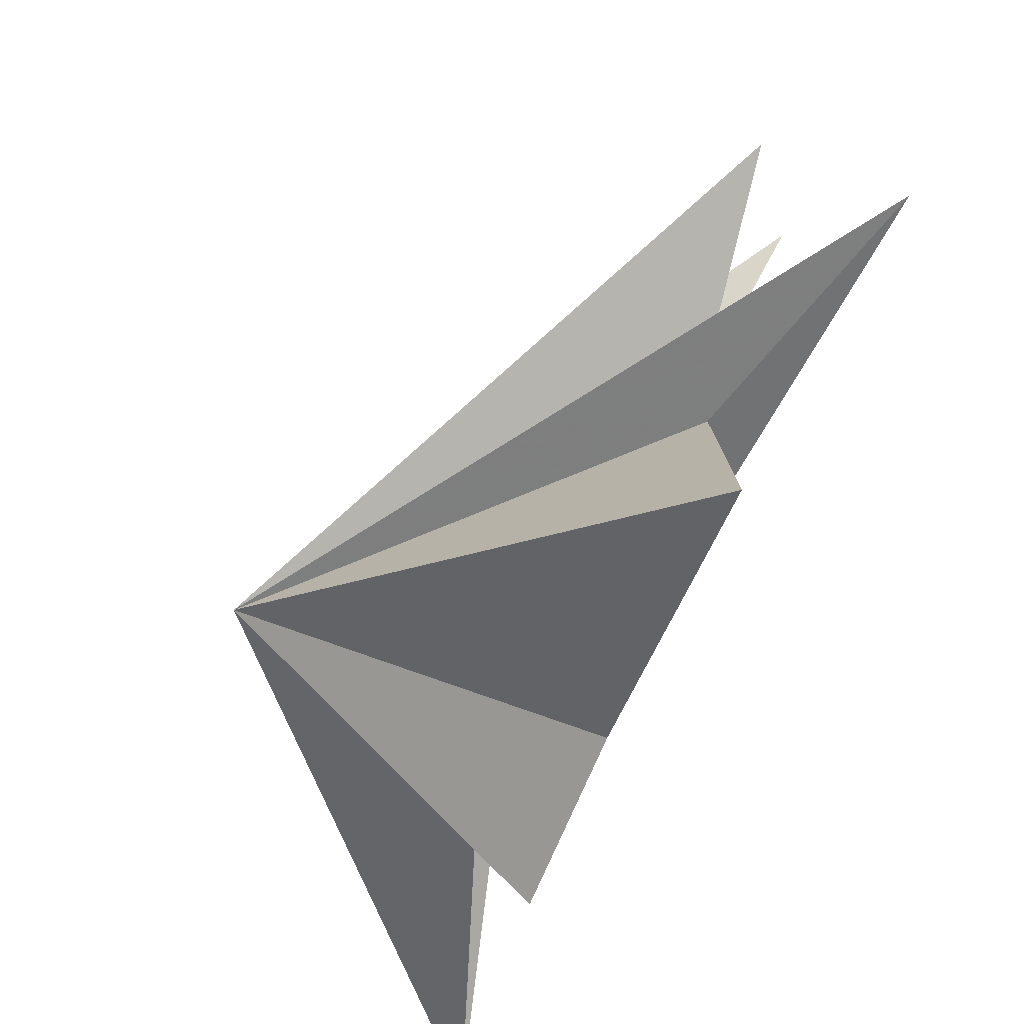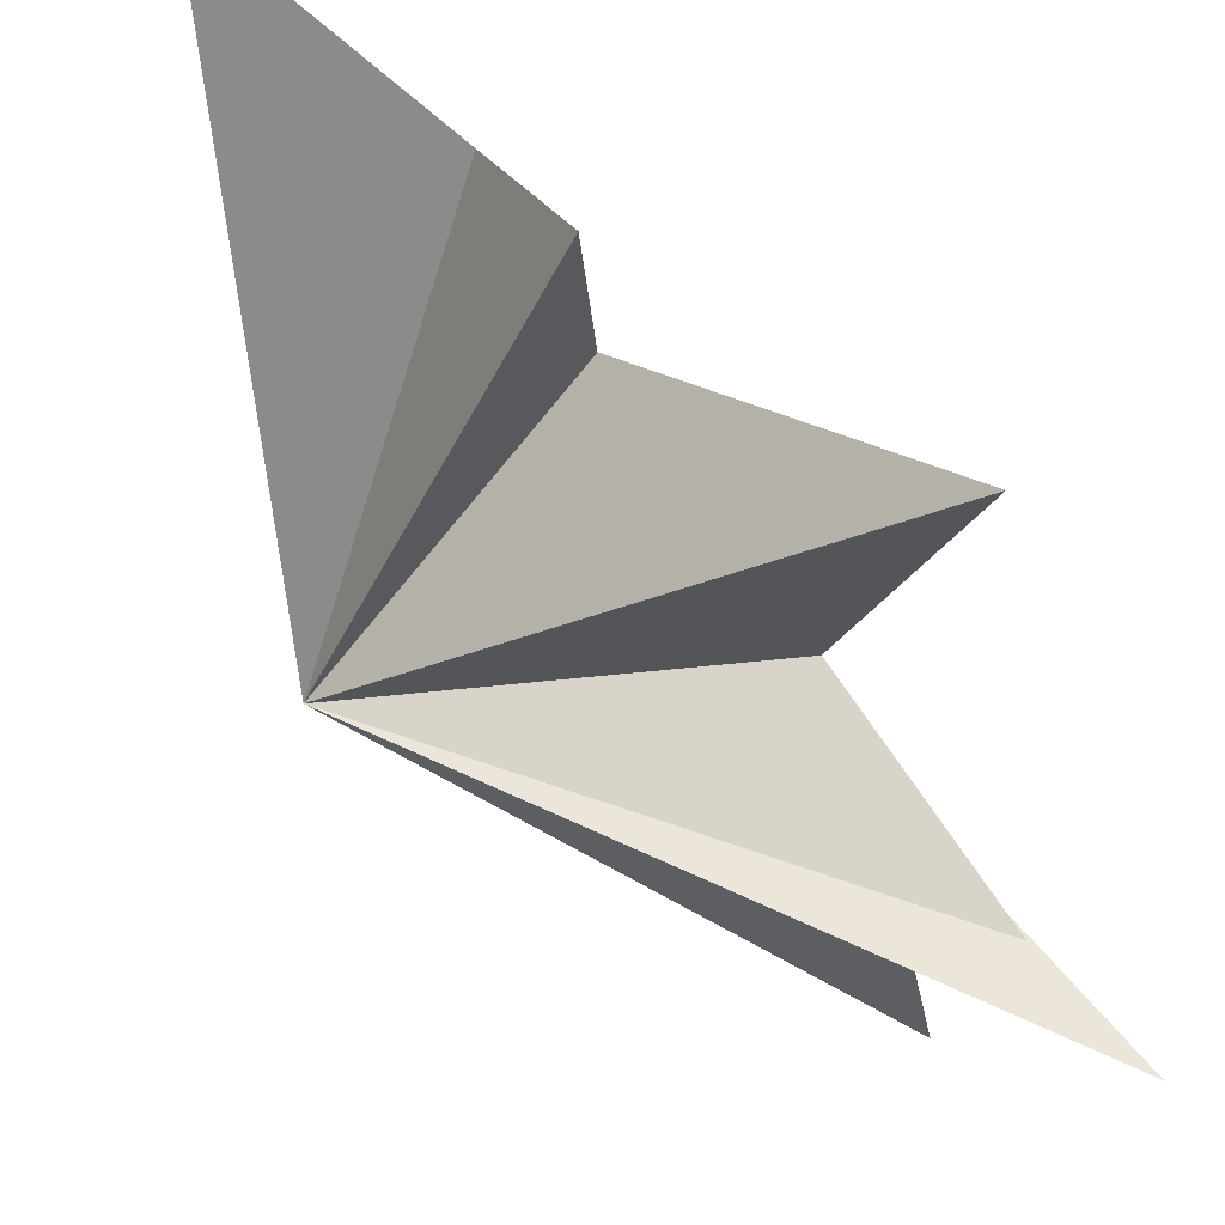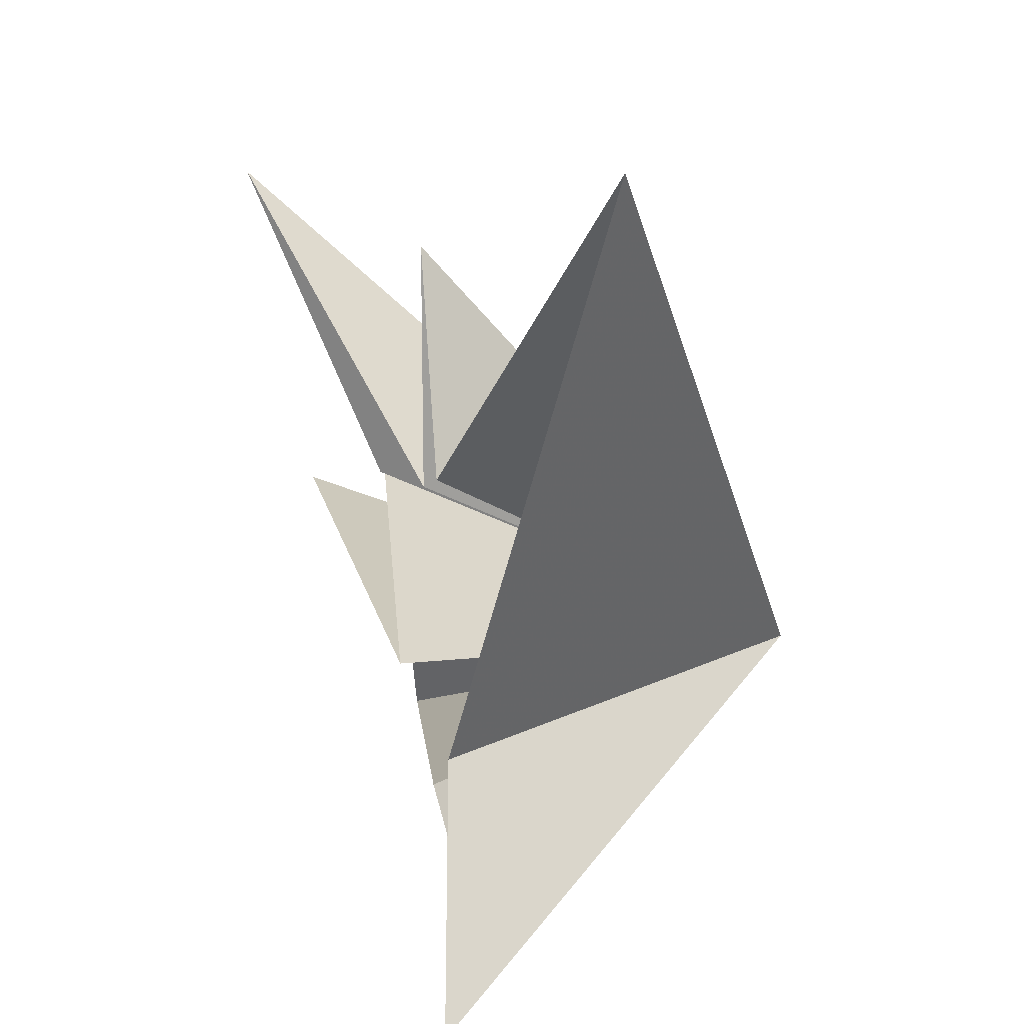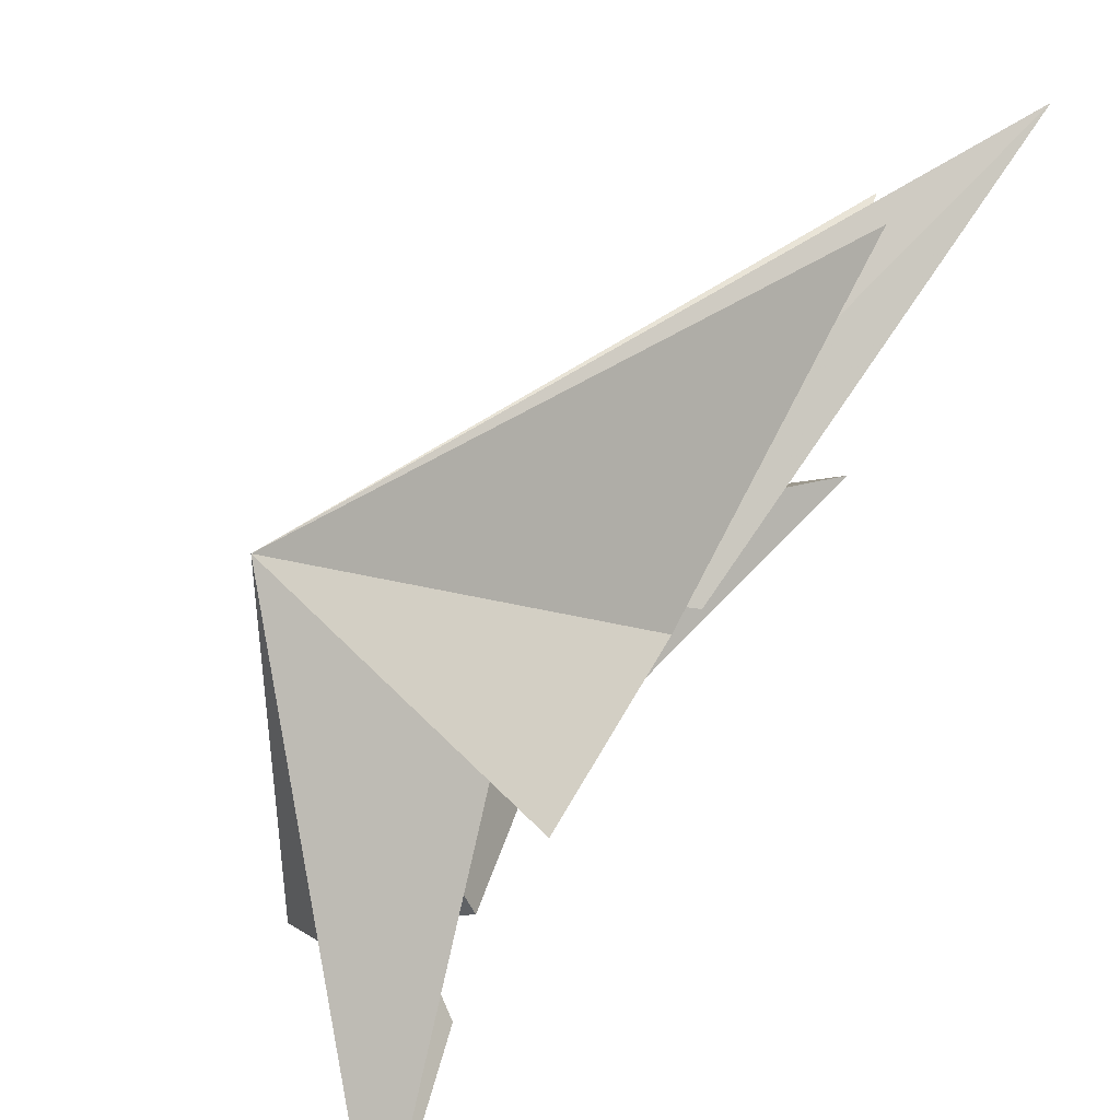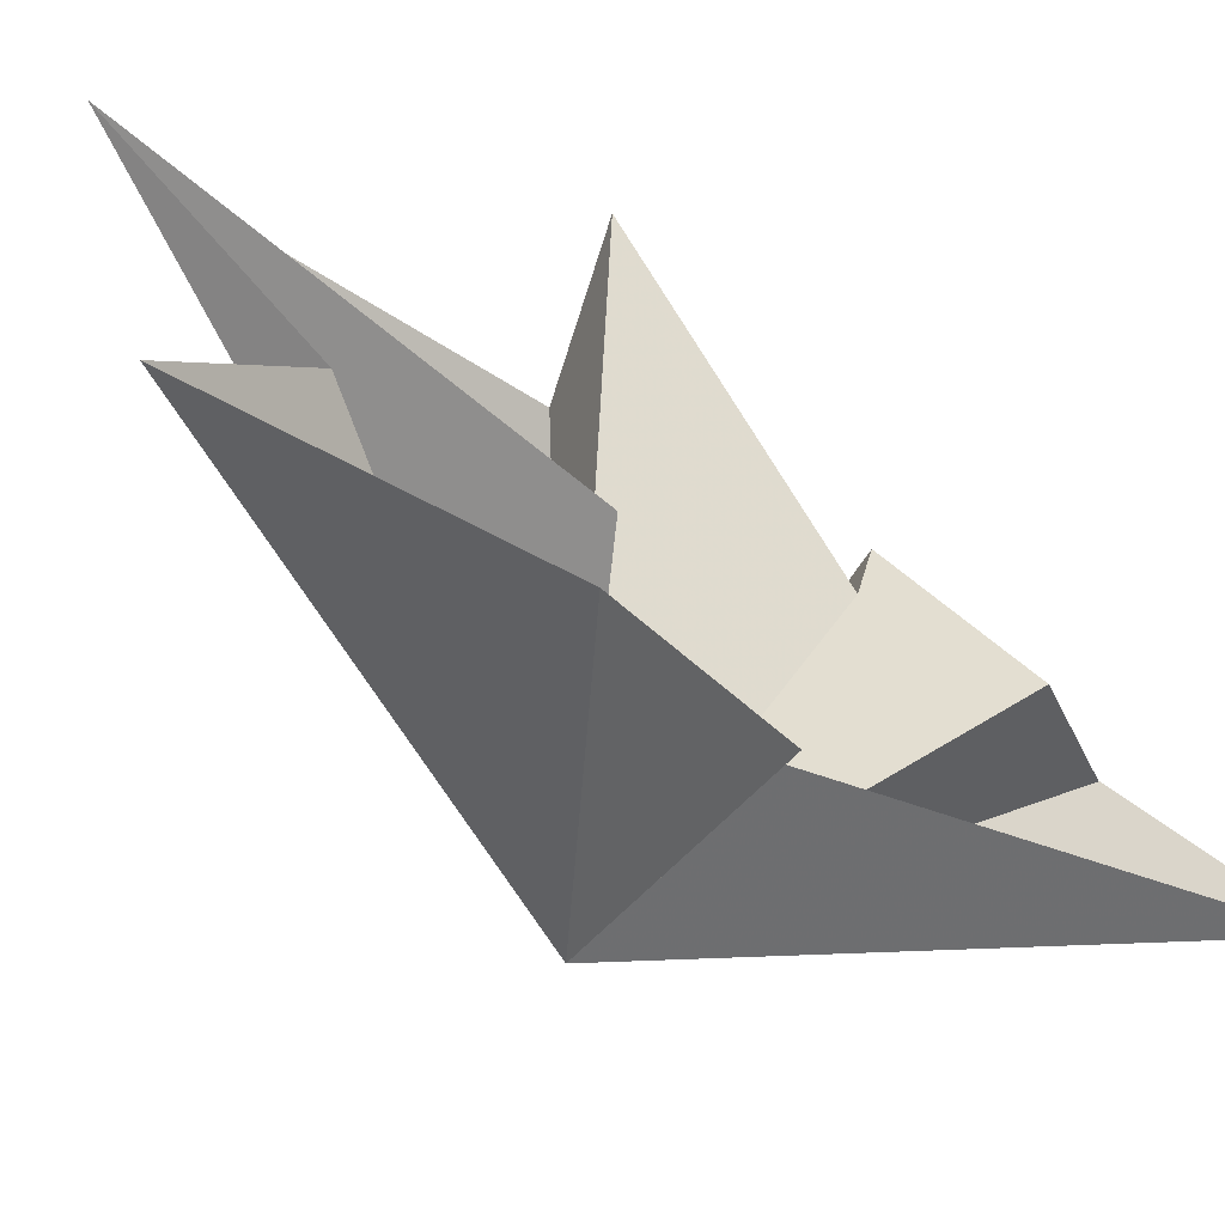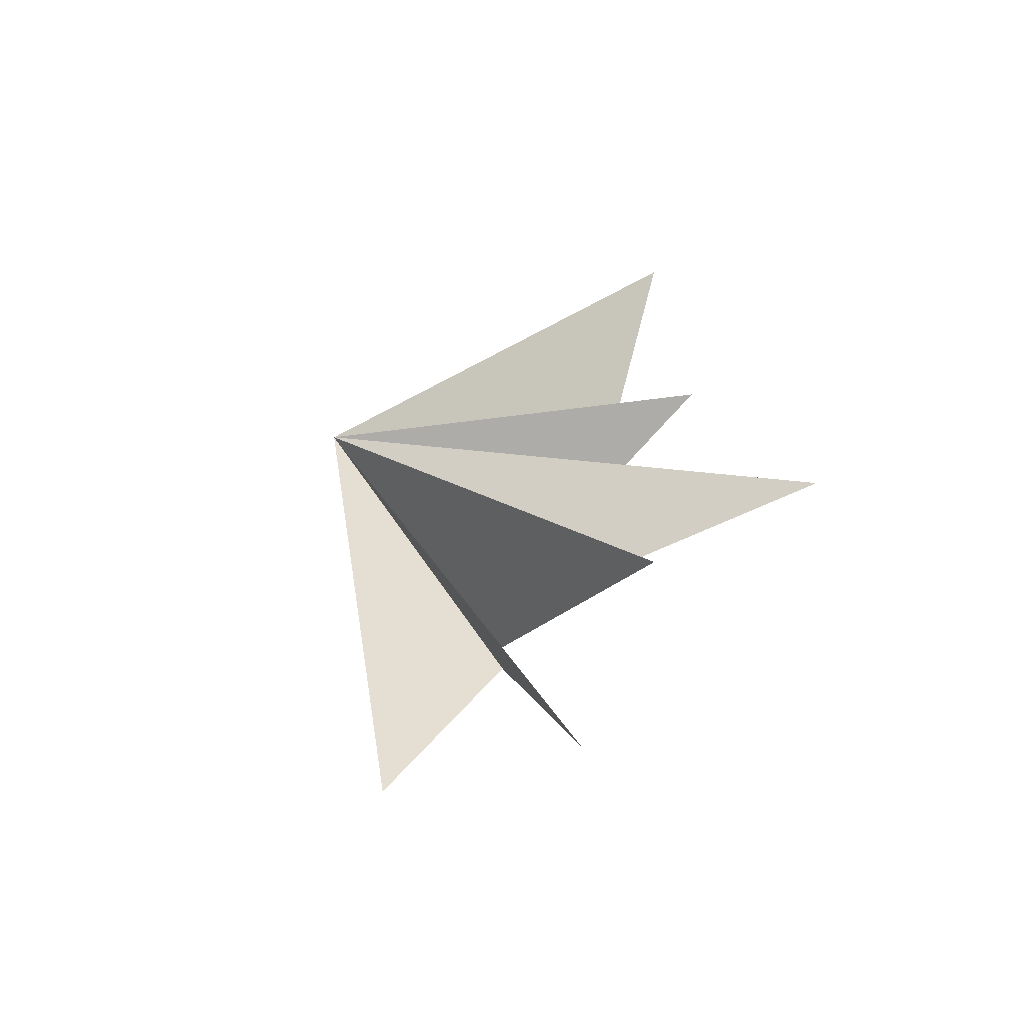
<metadata>
{"format":"obj","ext":"obj","renderer":"f3d","projection":"perspective","resolution":1024,"background":"white","views":[{"elev":-39.7,"azim":161.8,"up":"+Y"},{"elev":77.5,"azim":146.4,"up":"+Y"},{"elev":10.4,"azim":-7.1,"up":"+Y"},{"elev":-75.9,"azim":151.2,"up":"+Y"},{"elev":-76.1,"azim":-119.8,"up":"+Y"},{"elev":-77.4,"azim":137.4,"up":"+Z"}]}
</metadata>
<code>
v 1.798 6.363 5.594
v 0.06063 -1.035 2.973
v -0.2251 -3.809 5.274
v 1.529 -2.208 -1.07
v 0.7088 -4.269 -0.8051
v 0.3251 -0.5435 -6.943
v 0.4773 -3.164 -3.363
v 0.7228 -3.255 -8.754
v -0.04696 2.454 2.744
v -0.01113 5.121 0.4304
v 0.04755 1.892 -0.01427
v -2.073 5.787 -4.676
v -0.1832 1.355 -4.452
v 0.03354 3.056 -8.616
v 0.002729 -1.326 -3.415
v -0.8515 0.2196 -10.79
v 5.175 -0.5372 -1.153
f 9 1 17
f 17 11 10
f 10 9 17
f 1 2 17
f 2 3 17
f 3 4 17
f 4 5 17
f 5 7 17
f 6 17 8
f 16 17 6
f 16 15 17
f 15 14 17
f 14 13 17
f 13 12 17
f 12 11 17
f 8 17 7

</code>
